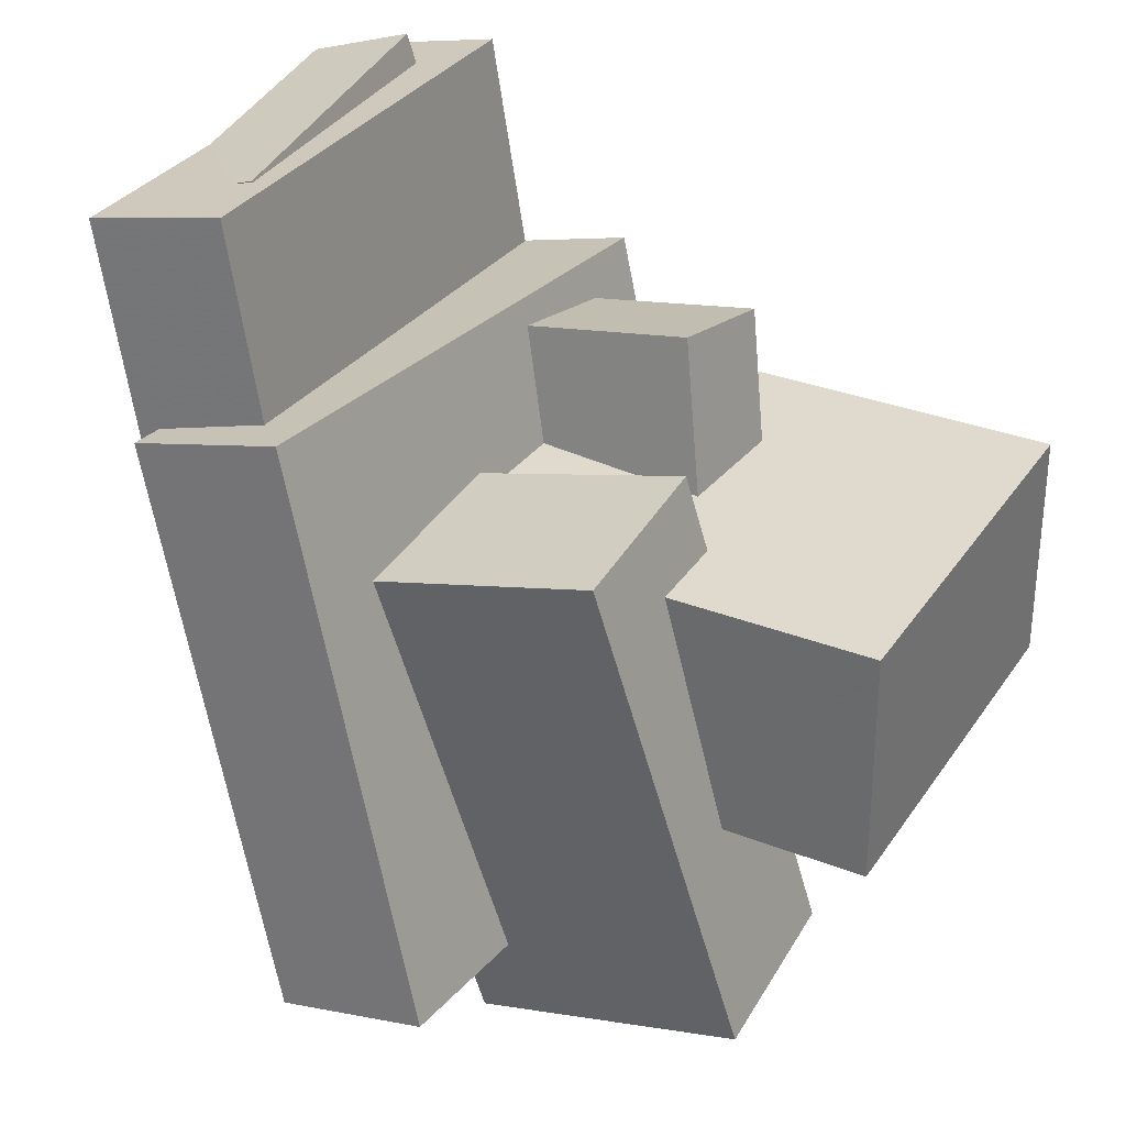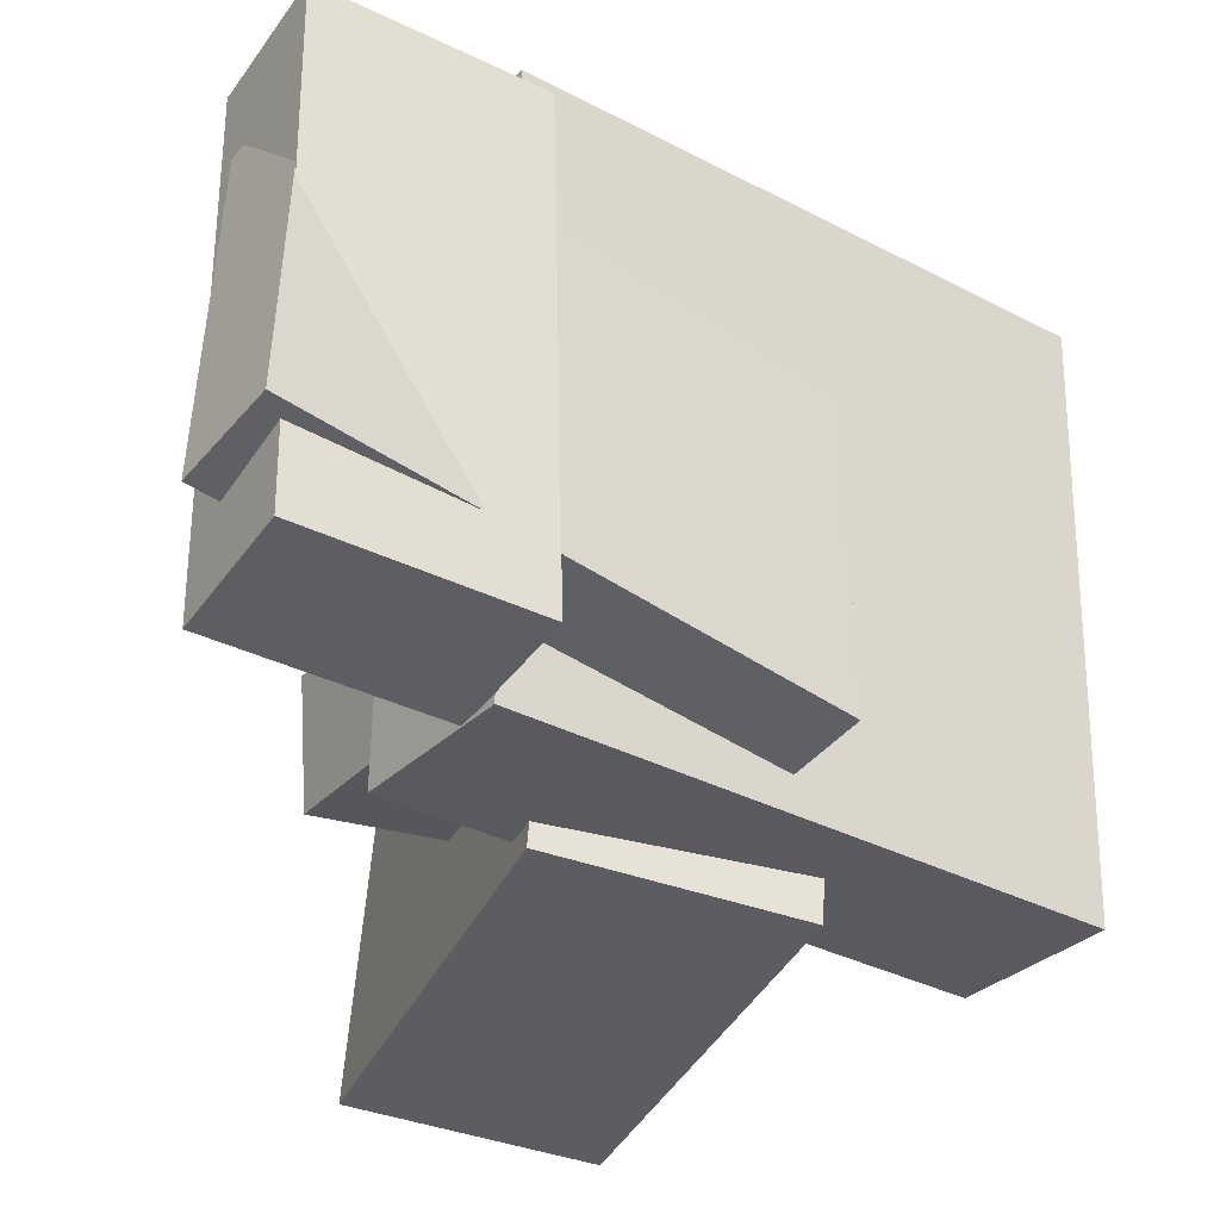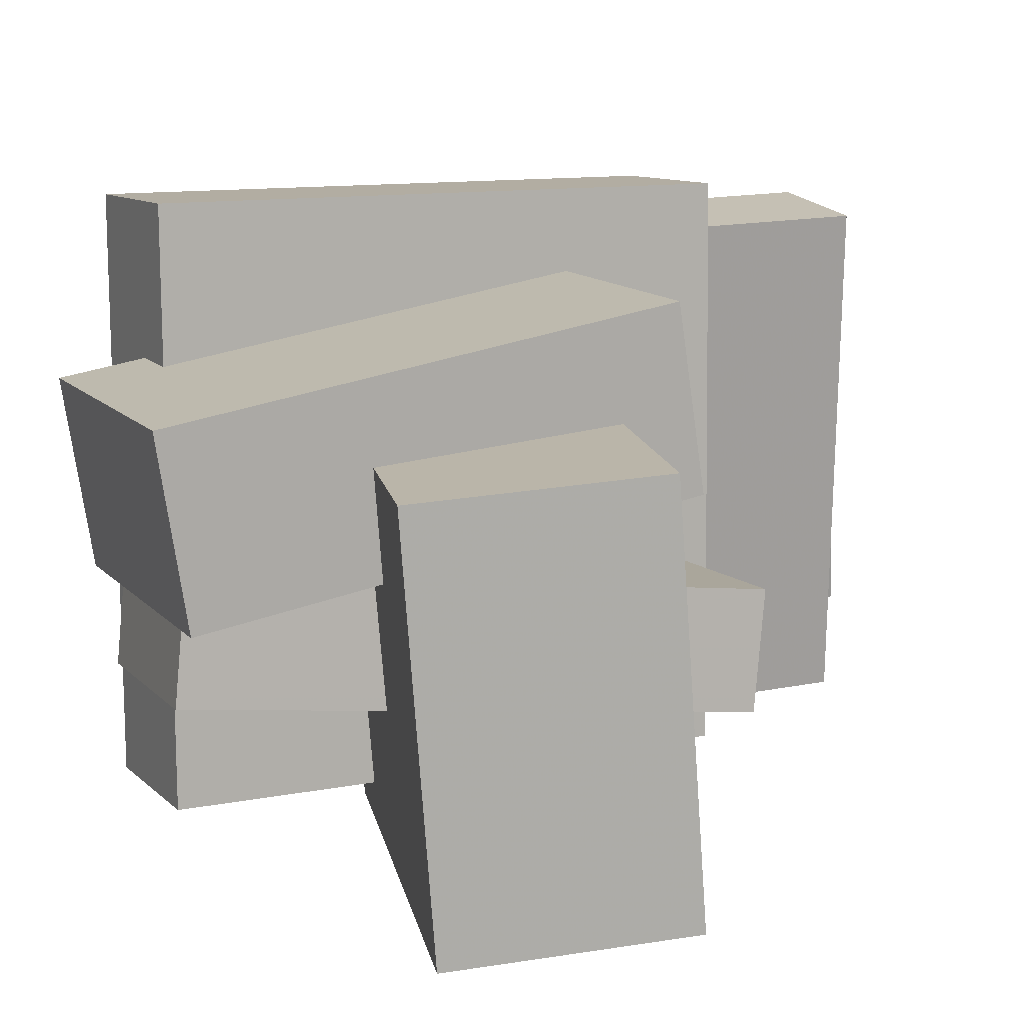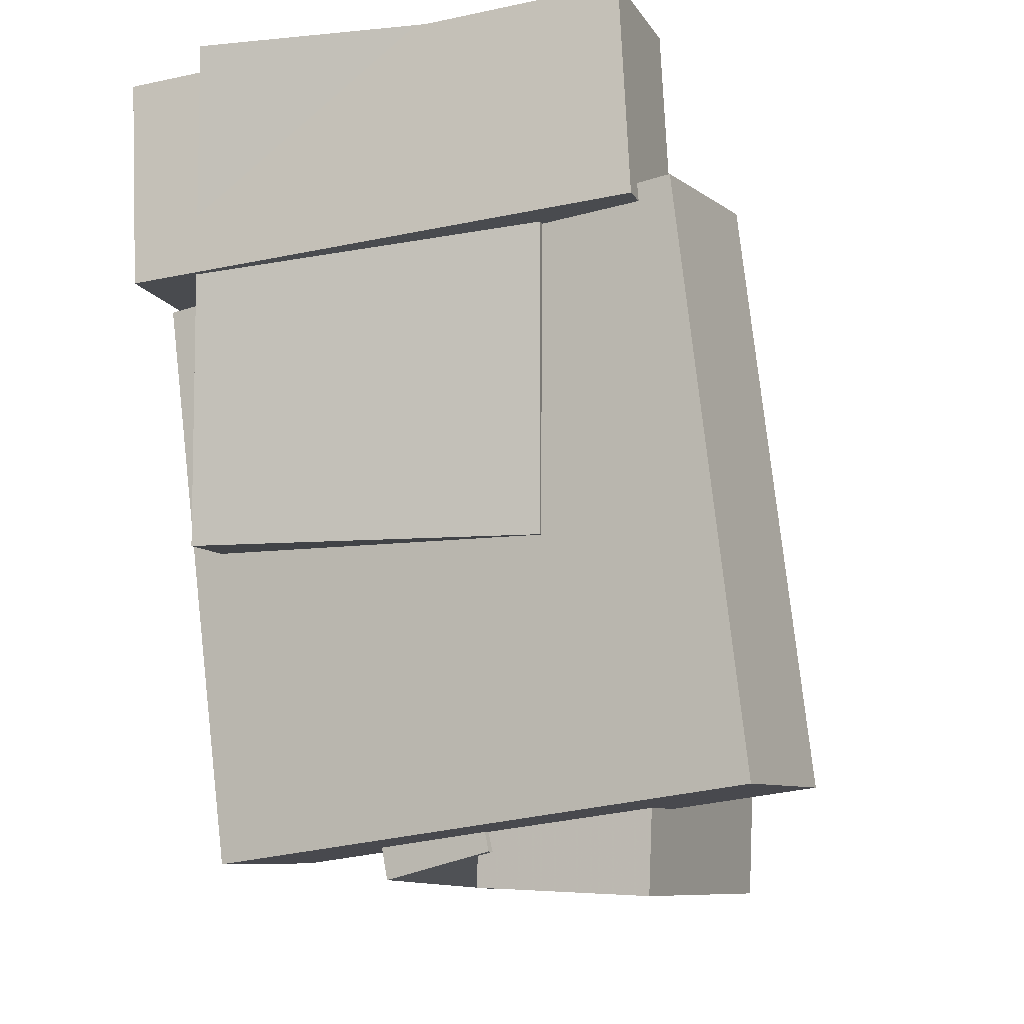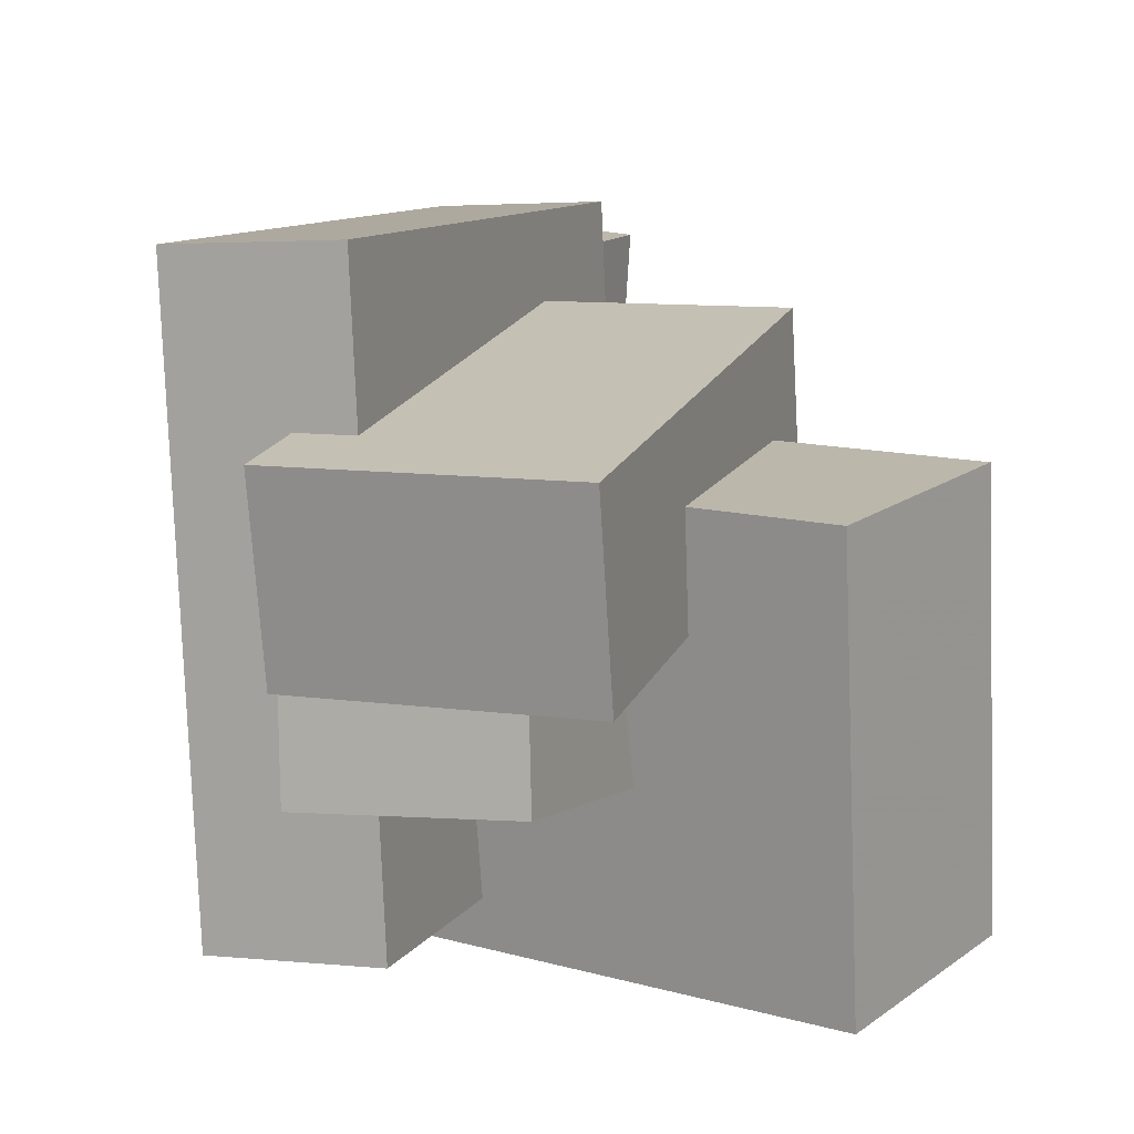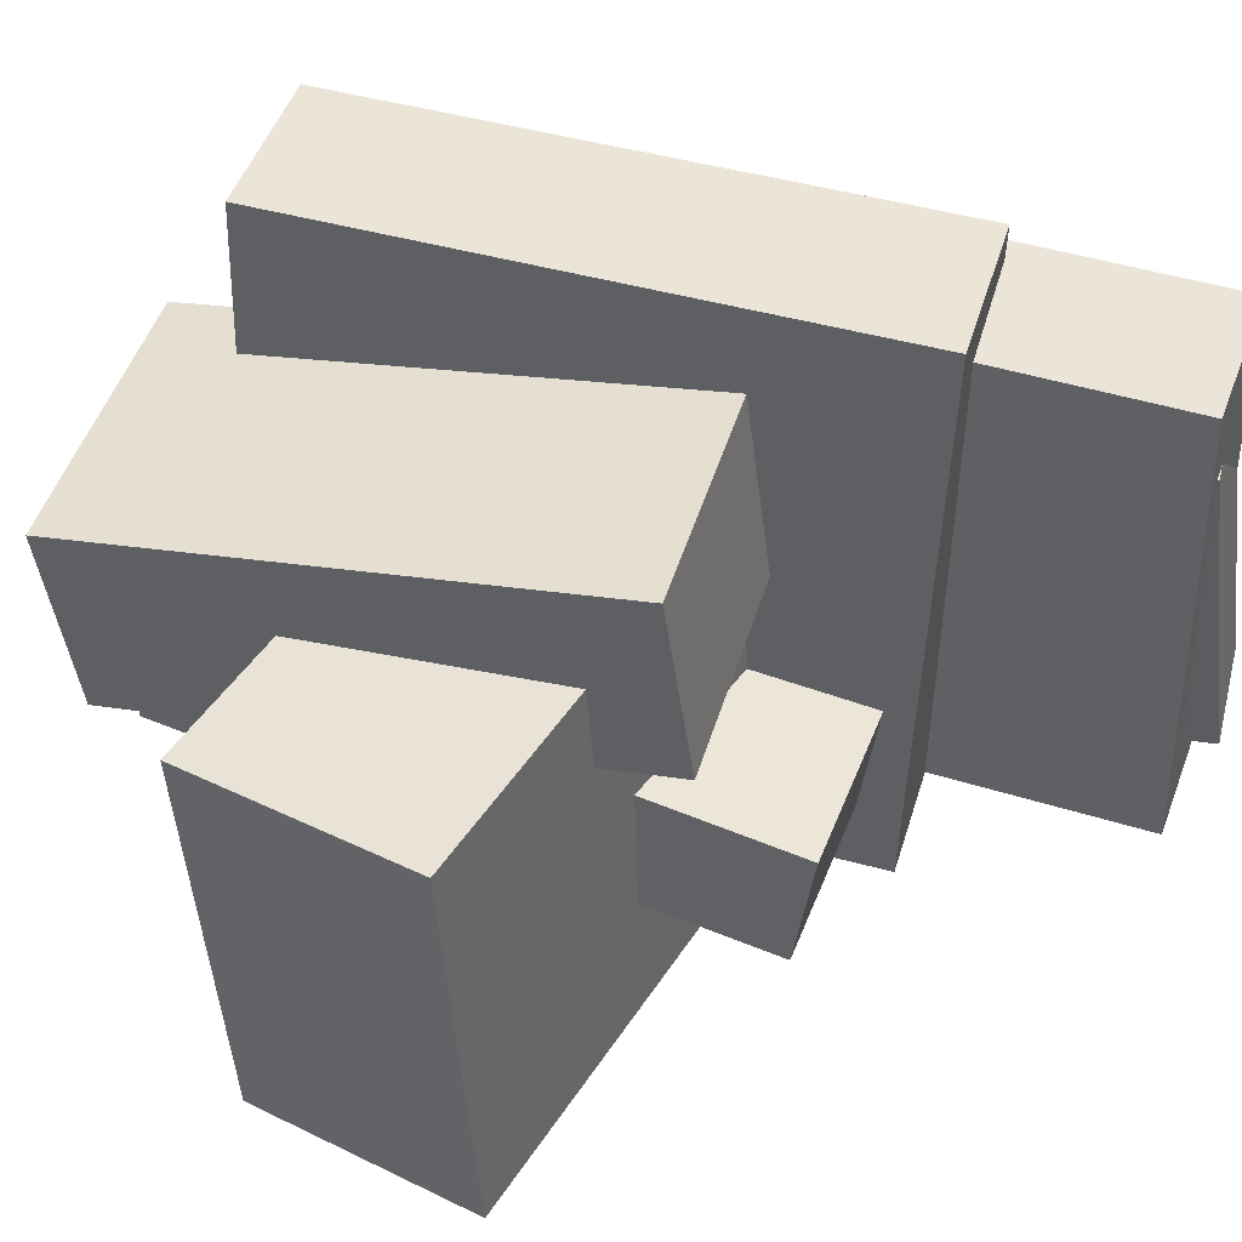
<metadata>
{"format":"obj","ext":"obj","renderer":"f3d","projection":"perspective","resolution":1024,"background":"white","views":[{"elev":28.5,"azim":29.0,"up":"+Y"},{"elev":-34.5,"azim":-112.9,"up":"+Z"},{"elev":13.6,"azim":77.6,"up":"+Z"},{"elev":-23.0,"azim":-64.4,"up":"+Y"},{"elev":11.3,"azim":33.4,"up":"+Z"},{"elev":47.0,"azim":119.6,"up":"+Z"}]}
</metadata>
<code>
v -0.1852 0.2645 -0.2088
v -0.1597 0.1034 -0.2127
v -0.2854 0.2484 -0.2008
v -0.2599 0.08737 -0.2046
v -0.1526 0.2602 0.1897
v -0.1271 0.0991 0.1859
v -0.2527 0.2441 0.1978
v -0.2273 0.08306 0.1939
f 1.0 7.0 5.0
f 1.0 3.0 7.0
f 1.0 4.0 3.0
f 1.0 2.0 4.0
f 3.0 8.0 7.0
f 3.0 4.0 8.0
f 5.0 7.0 8.0
f 5.0 8.0 6.0
f 1.0 5.0 6.0
f 1.0 6.0 2.0
f 2.0 6.0 8.0
f 2.0 8.0 4.0
v -0.01842 -0.3485 -0.02927
v -0.1046 0.02026 0.02748
v 0.1897 -0.3002 -0.027
v 0.1036 0.06853 0.02976
v -0.01518 -0.369 0.1089
v -0.1013 -0.0002462 0.1656
v 0.1929 -0.3207 0.1111
v 0.1068 0.04803 0.1679
f 9.0 15.0 13.0
f 9.0 11.0 15.0
f 9.0 12.0 11.0
f 9.0 10.0 12.0
f 11.0 16.0 15.0
f 11.0 12.0 16.0
f 13.0 15.0 16.0
f 13.0 16.0 14.0
f 9.0 13.0 14.0
f 9.0 14.0 10.0
f 10.0 14.0 16.0
f 10.0 16.0 12.0
v -0.1752 0.2595 0.1227
v -0.2207 0.2807 -0.1446
v -0.2498 0.2392 0.1338
v -0.2953 0.2604 -0.1335
v -0.08051 -0.1134 0.07703
v -0.126 -0.09227 -0.1902
v -0.1551 -0.1337 0.08812
v -0.2006 -0.1126 -0.1791
f 17.0 23.0 21.0
f 17.0 19.0 23.0
f 17.0 20.0 19.0
f 17.0 18.0 20.0
f 19.0 24.0 23.0
f 19.0 20.0 24.0
f 21.0 23.0 24.0
f 21.0 24.0 22.0
f 17.0 21.0 22.0
f 17.0 22.0 18.0
f 18.0 22.0 24.0
f 18.0 24.0 20.0
v 0.005855 -0.2976 0.232
v -0.09386 0.1273 0.2251
v -0.1145 -0.326 0.2257
v -0.2142 0.09899 0.2188
v 0.02902 -0.2993 -0.2022
v -0.0707 0.1257 -0.2091
v -0.09134 -0.3276 -0.2085
v -0.1911 0.09736 -0.2154
f 25.0 31.0 29.0
f 25.0 27.0 31.0
f 25.0 28.0 27.0
f 25.0 26.0 28.0
f 27.0 32.0 31.0
f 27.0 28.0 32.0
f 29.0 31.0 32.0
f 29.0 32.0 30.0
f 25.0 29.0 30.0
f 25.0 30.0 26.0
f 26.0 30.0 32.0
f 26.0 32.0 28.0
v 0.2747 0.0241 -0.2262
v 0.2738 0.001507 0.08608
v 0.2697 -0.1553 -0.2392
v 0.2688 -0.1779 0.07309
v -0.07684 0.034 -0.2265
v -0.07773 0.01141 0.0858
v -0.08188 -0.1454 -0.2395
v -0.08277 -0.168 0.07281
f 33.0 39.0 37.0
f 33.0 35.0 39.0
f 33.0 36.0 35.0
f 33.0 34.0 36.0
f 35.0 40.0 39.0
f 35.0 36.0 40.0
f 37.0 39.0 40.0
f 37.0 40.0 38.0
f 33.0 37.0 38.0
f 33.0 38.0 34.0
f 34.0 38.0 40.0
f 34.0 40.0 36.0
v -0.09941 0.102 -0.06713
v -0.09026 0.09212 -0.1577
v -0.03017 -0.3253 -0.01368
v -0.02103 -0.3352 -0.1042
v 0.06107 0.1296 -0.05393
v 0.07021 0.1198 -0.1444
v 0.1303 -0.2977 -0.0004757
v 0.1394 -0.3075 -0.09099
f 41.0 47.0 45.0
f 41.0 43.0 47.0
f 41.0 44.0 43.0
f 41.0 42.0 44.0
f 43.0 48.0 47.0
f 43.0 44.0 48.0
f 45.0 47.0 48.0
f 45.0 48.0 46.0
f 41.0 45.0 46.0
f 41.0 46.0 42.0
f 42.0 46.0 48.0
f 42.0 48.0 44.0

</code>
